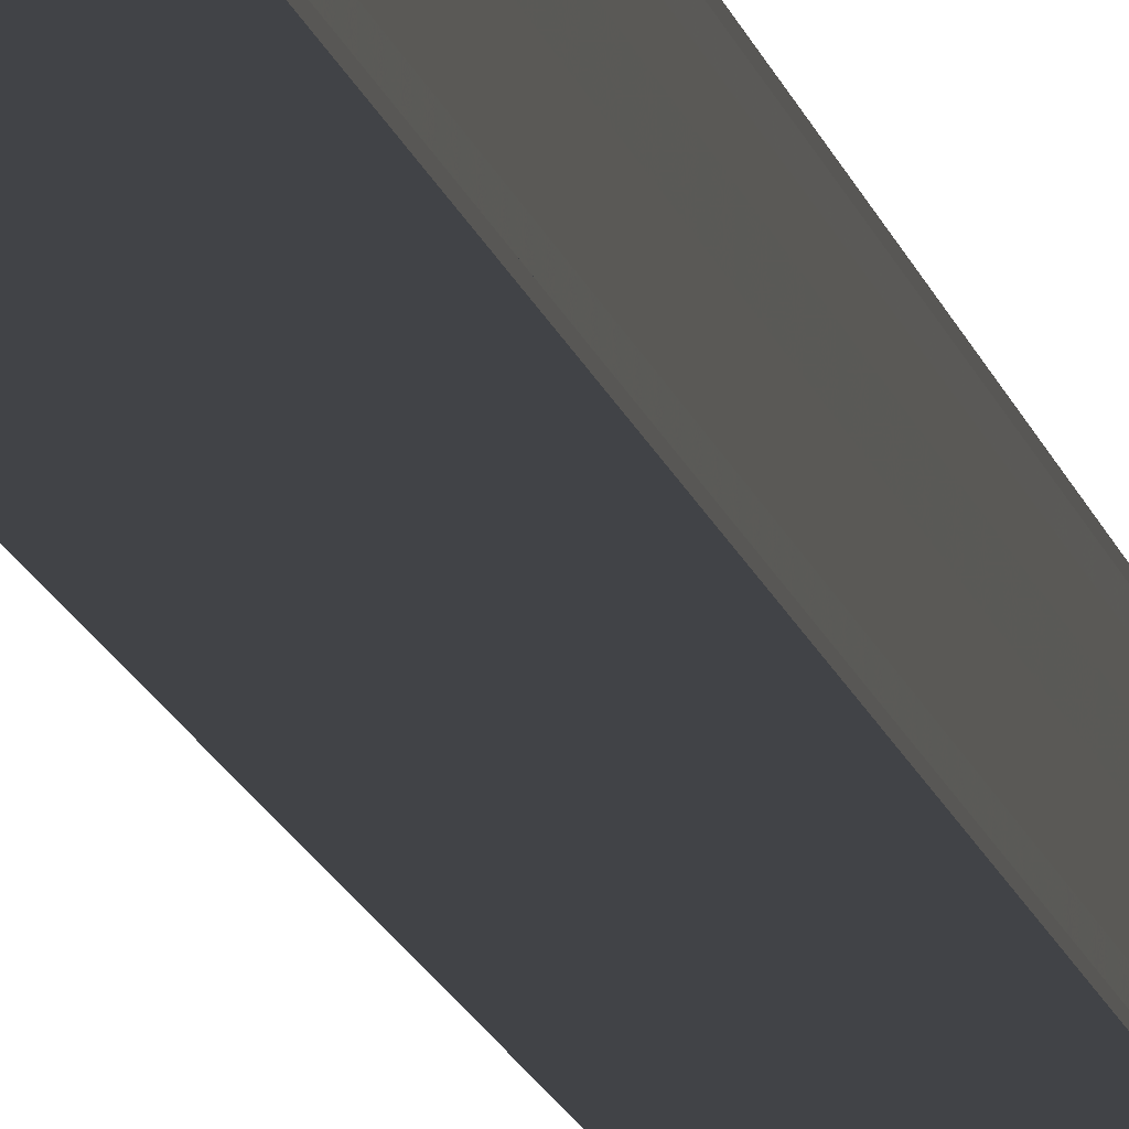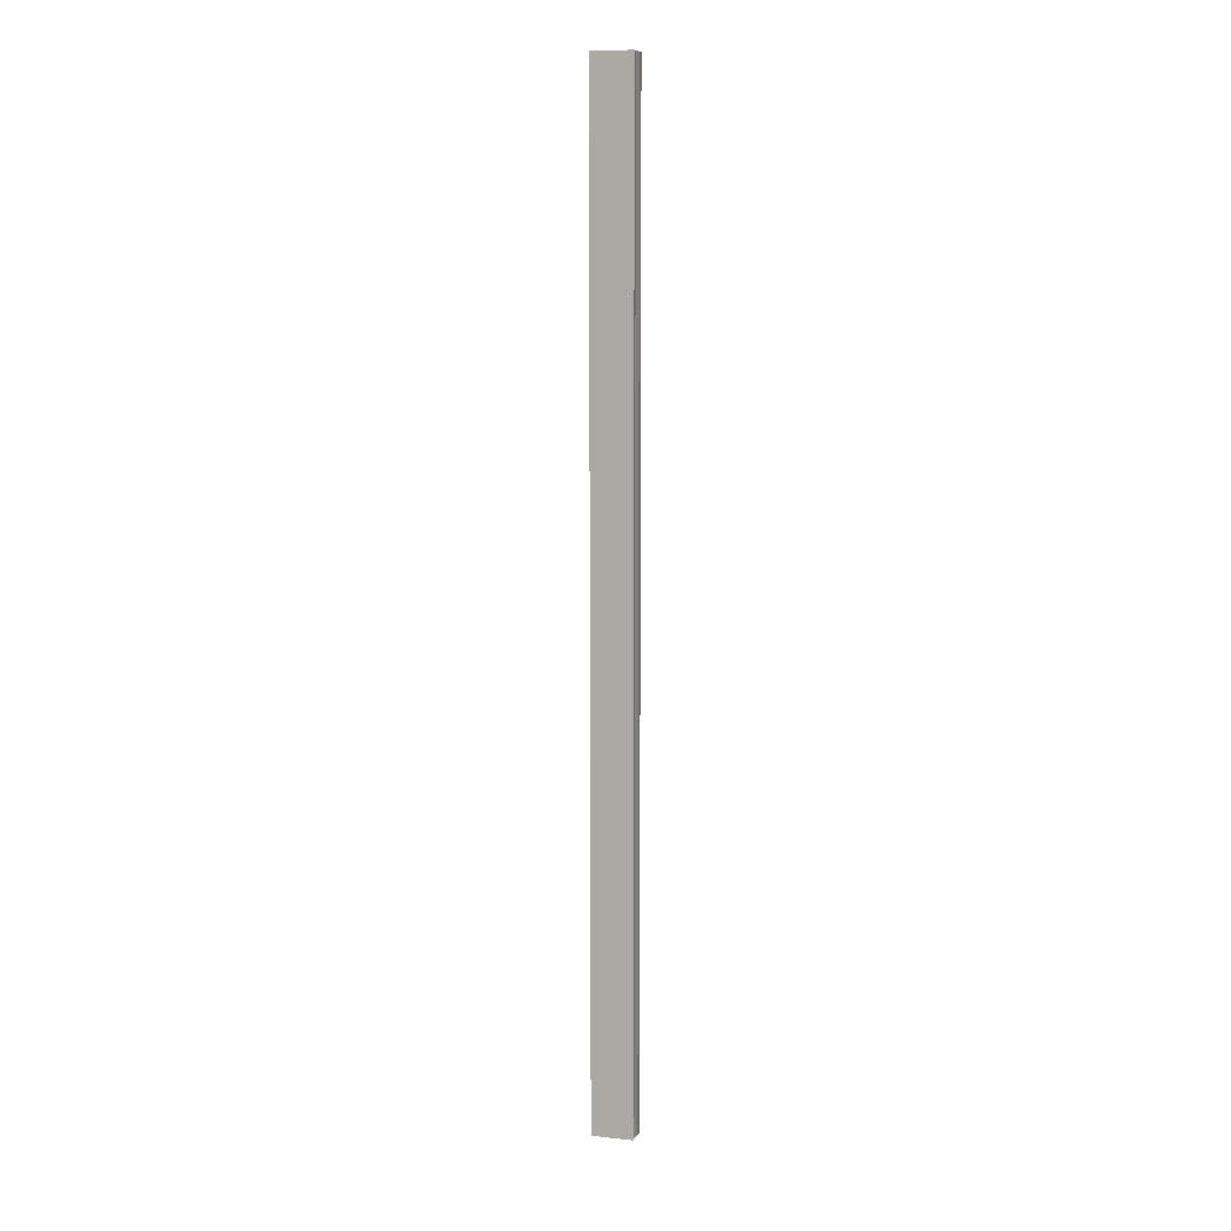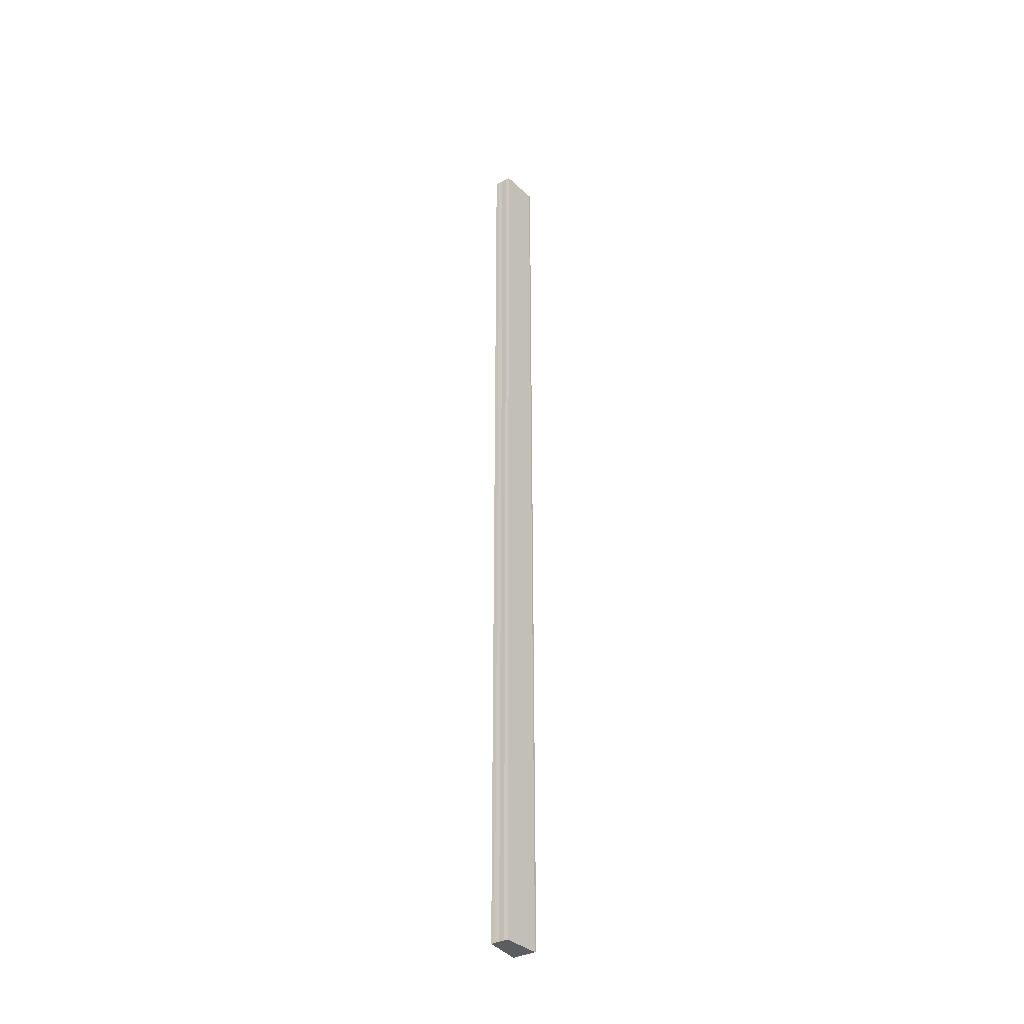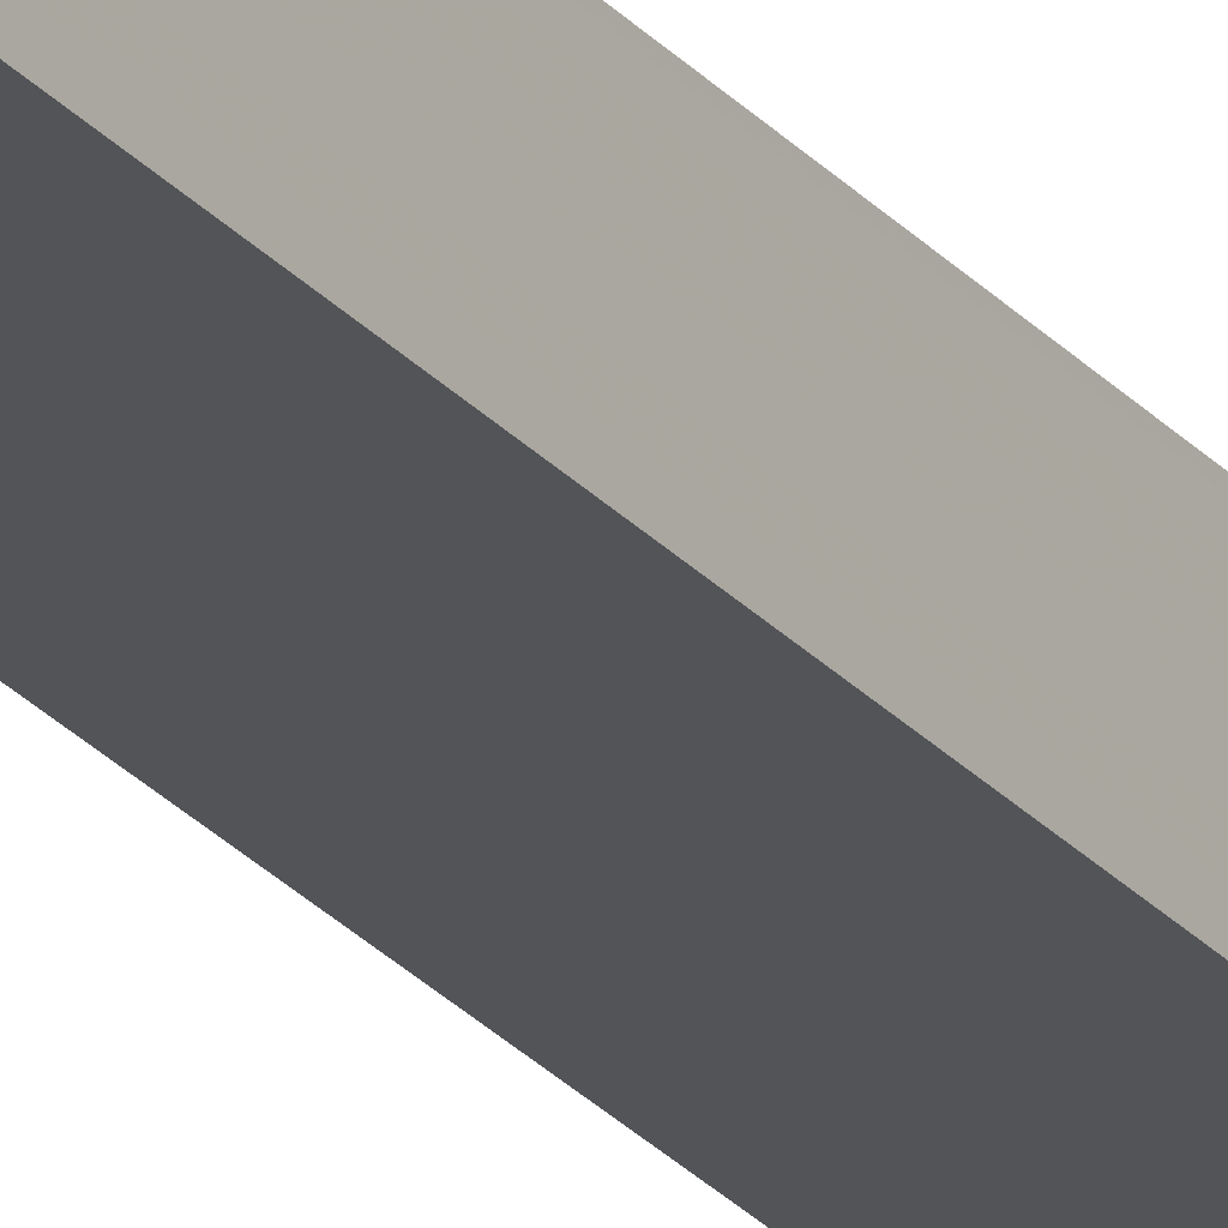
<metadata>
{"format":"obj","ext":"obj","renderer":"f3d","projection":"perspective","resolution":1024,"background":"white","views":[{"elev":-6.4,"azim":5.5,"up":"+Z"},{"elev":9.3,"azim":-160.0,"up":"+Y"},{"elev":-35.6,"azim":-55.2,"up":"+Y"},{"elev":-25.2,"azim":30.2,"up":"+Z"}]}
</metadata>
<code>
o 16436
v 2249 1880 14.62
v 2249 1880 14.61
v 2249 1880 14.62
v 2249 1880 14.61
v 2249 1880 14.61
v 2249 1880 14.61
v 2249 1880 14.61
v 2249 1880 14.61
v 2249 1880 14.61
v 2249 1880 14.61
v 2249 1880 14.61
v 2249 1880 14.62
v 2249 1880 14.62
v 2249 1880 14.62
v 2249 1880 14.62
v 2249 1880 14.61
v 2249 1880 14.61
v 2249 1880 14.61
v 2249 1880 14.61
v 2249 1880 14.61
v 2249 1880 14.62
v 2249 1880 14.61
v 2249 1880 14.62
v 2249 1880 14.62
v 2249 1880 14.62
v 2249 1880 14.62
v 2249 1880 14.62
v 2249 1880 14.62
v 2249 1880 14.62
v 2249 1880 14.62
v 2249 1880 14.62
v 2249 1880 14.62
v 2249 1880 14.62
v 2249 1880 14.62
v 2249 1880 14.61
v 2249 1880 14.62
v 2249 1880 14.61
v 2249 1880 14.61
v 2249 1880 14.61
v 2249 1880 14.61
v 2249 1880 14.62
v 2249 1880 14.61
v 2249 1880 14.62
v 2249 1880 14.62
v 2249 1880 14.62
v 2249 1880 14.62
v 2249 1880 14.61
v 2249 1880 14.61
v 2249 1880 14.61
v 2249 1880 14.61
v 2249 1880 14.61
v 2249 1880 14.61
v 2249 1880 14.61
v 2249 1880 14.62
v 2249 1880 14.62
v 2249 1880 14.62
v 2249 1880 14.62
v 2249 1880 14.62
v 2249 1880 14.62
v 2249 1880 14.62
v 2249 1880 14.62
v 2249 1880 14.62
v 2249 1880 14.62
v 2249 1880 14.62
v 2249 1880 14.62
f 1 2 3
f 3 2 4
f 2 5 4
f 4 5 6
f 5 7 6
f 6 8 9
f 3 9 10
f 3 10 11
f 3 11 12
f 3 12 13
f 3 13 14
f 3 14 15
f 16 8 17
f 18 19 16
f 1 20 8
f 21 1 3
f 1 22 20
f 1 23 22
f 1 24 23
f 1 25 24
f 26 1 21
f 1 27 25
f 28 26 21
f 29 26 28
f 30 29 28
f 31 25 32
f 33 34 31
f 35 36 33
f 37 38 35
f 39 40 37
f 40 41 42
f 41 43 44
f 43 45 46
f 47 48 49
f 47 50 49
f 49 51 52
f 49 20 53
f 54 55 56
f 57 55 58
f 56 27 59
f 58 27 59
f 60 61 62
f 62 63 64
f 65 29 62

</code>
